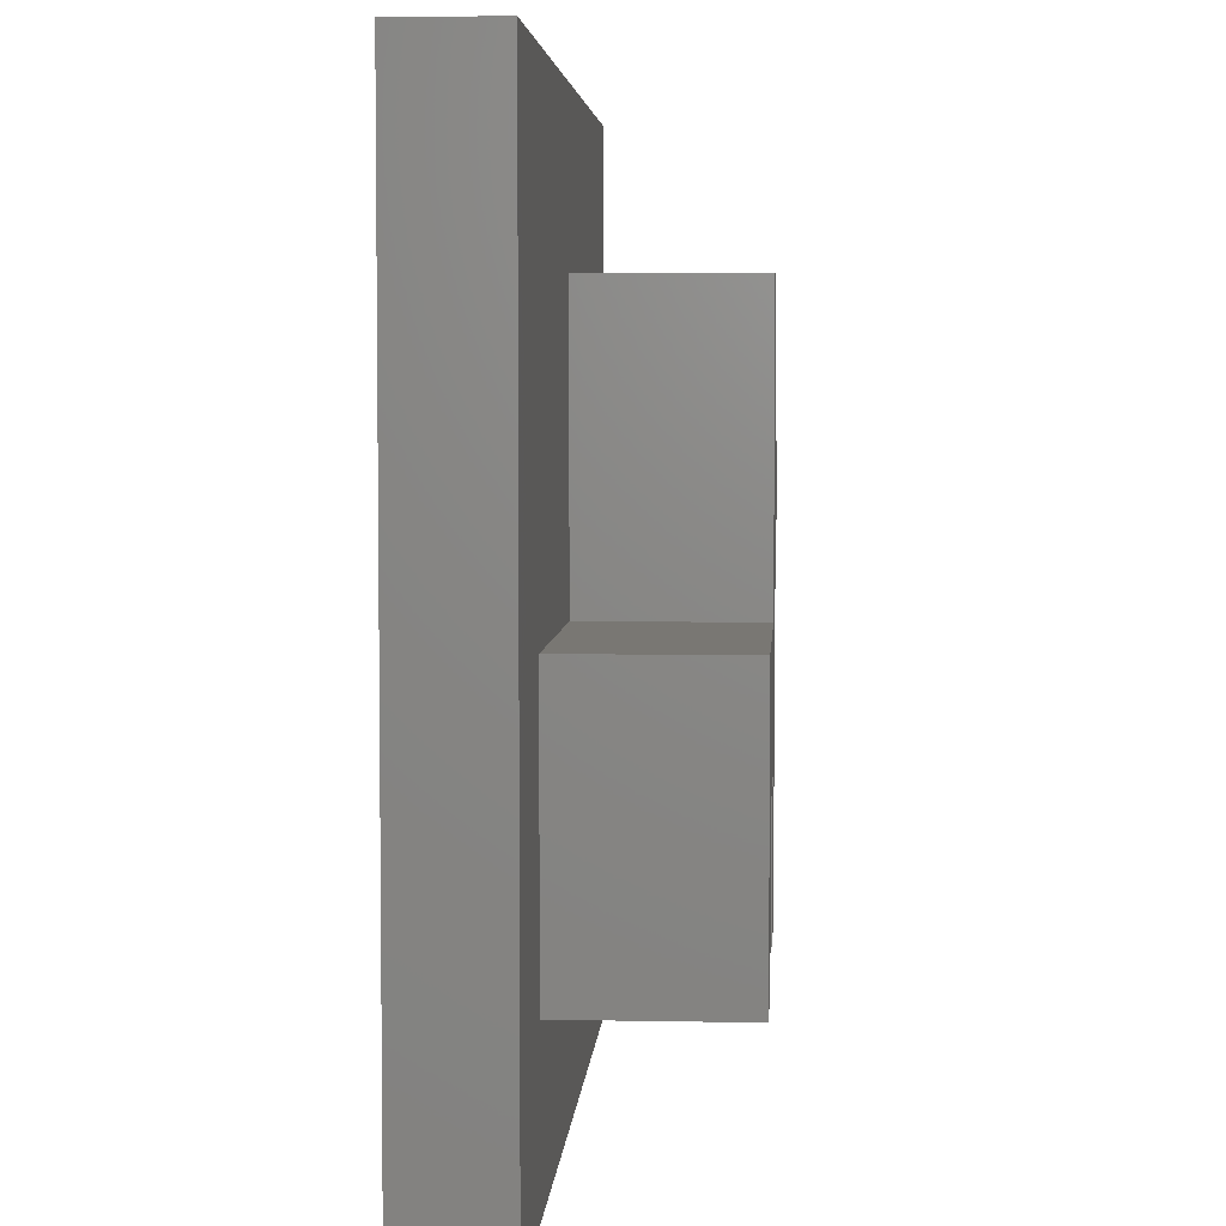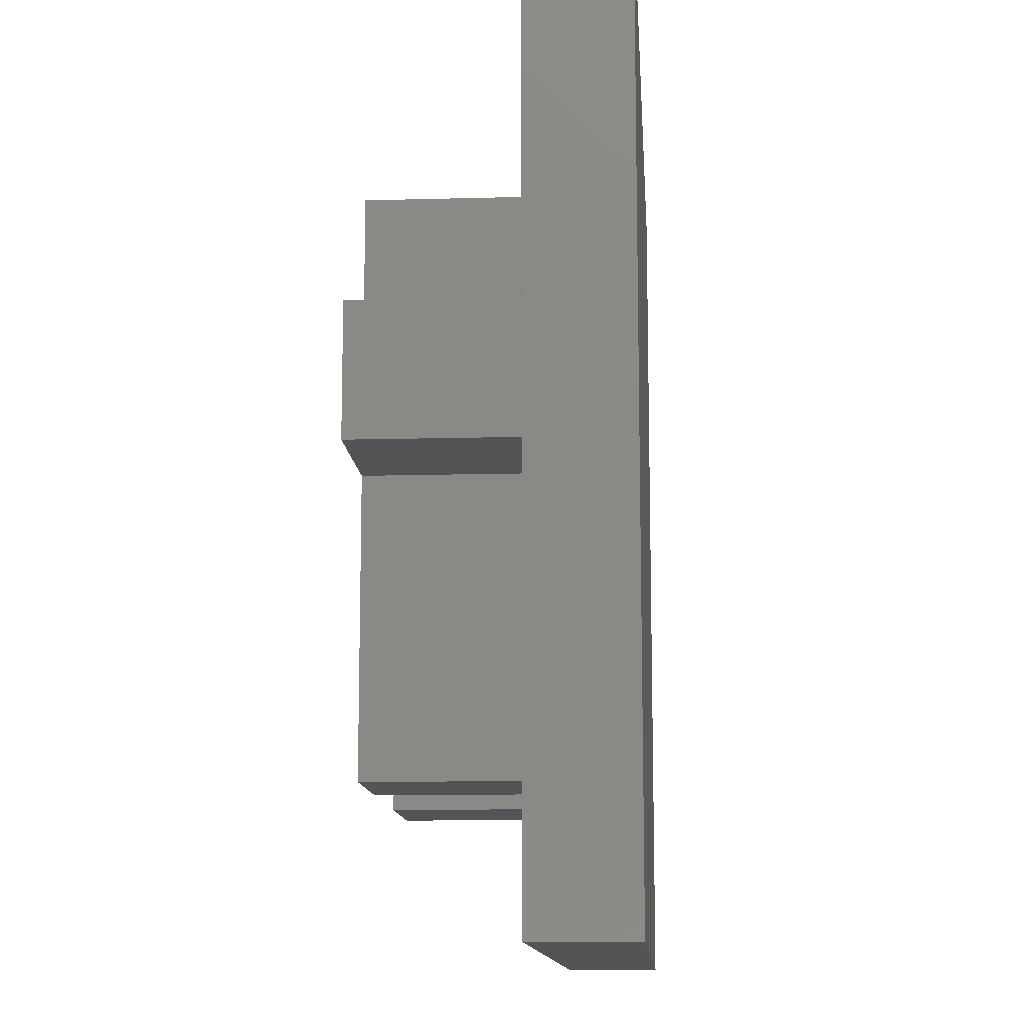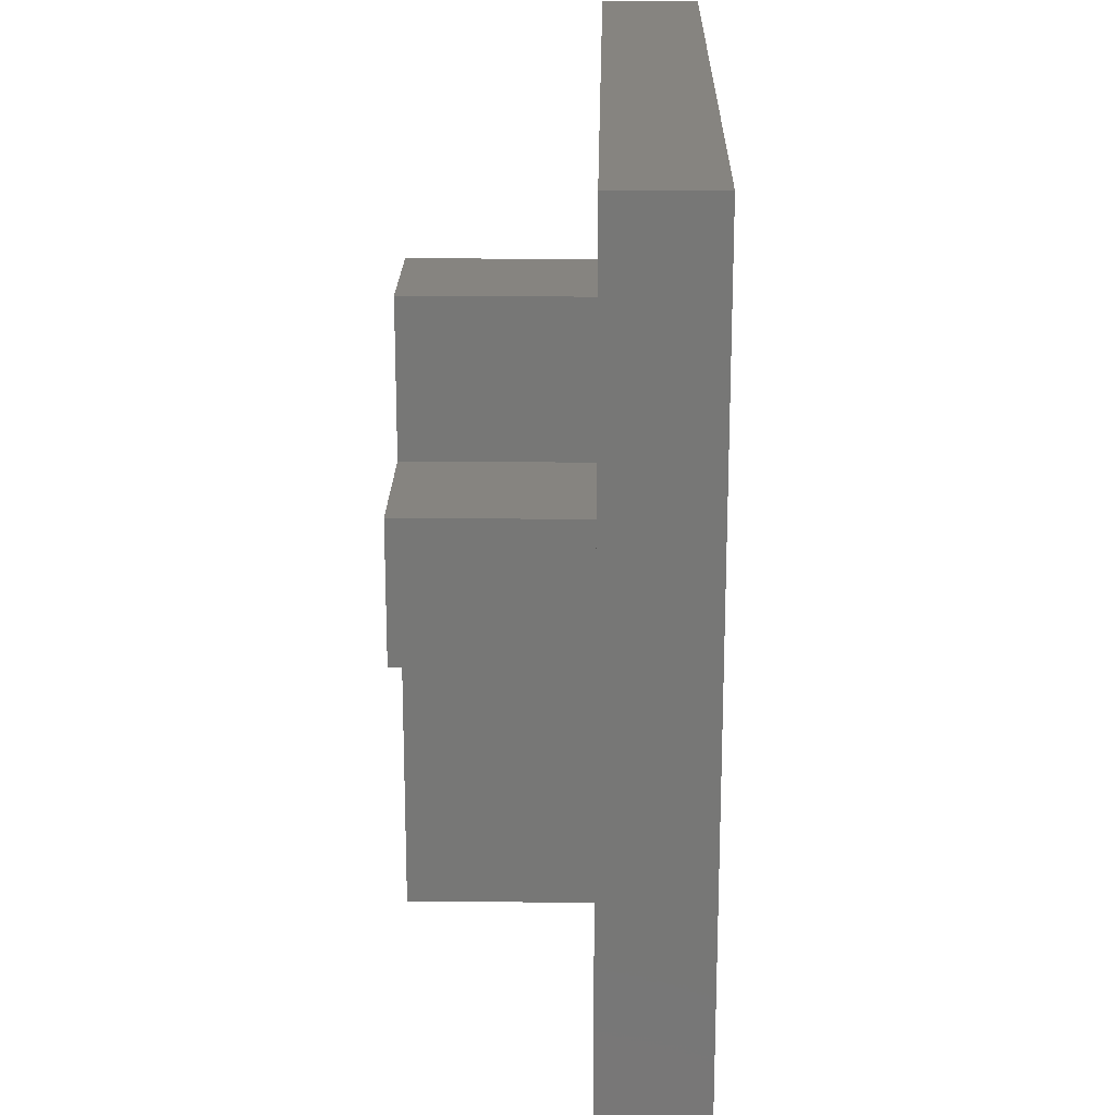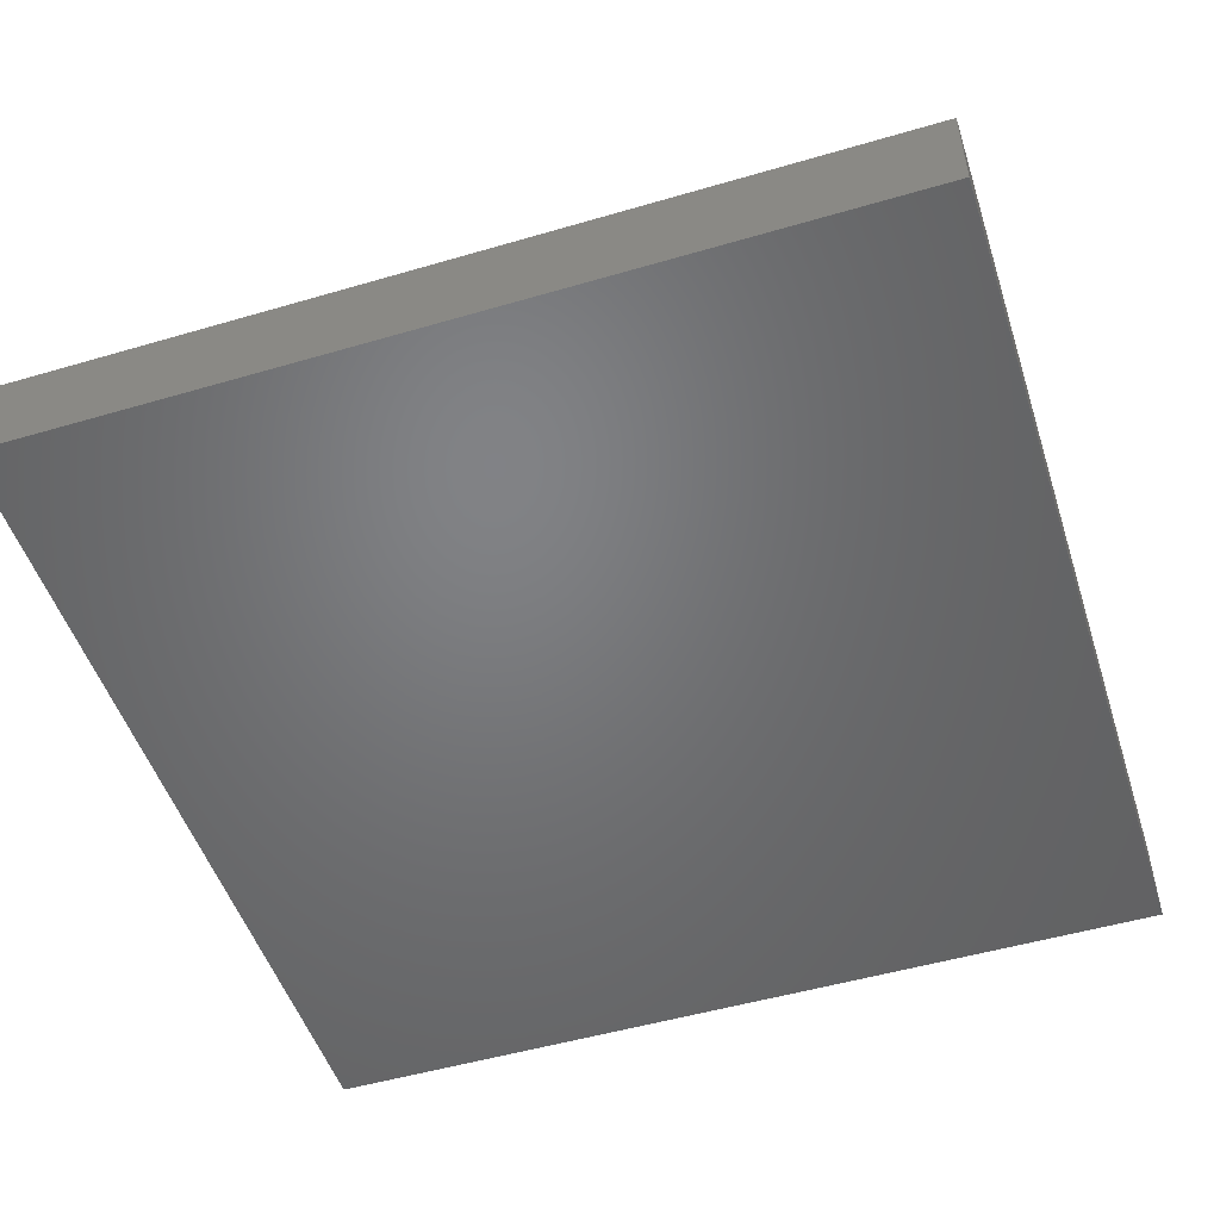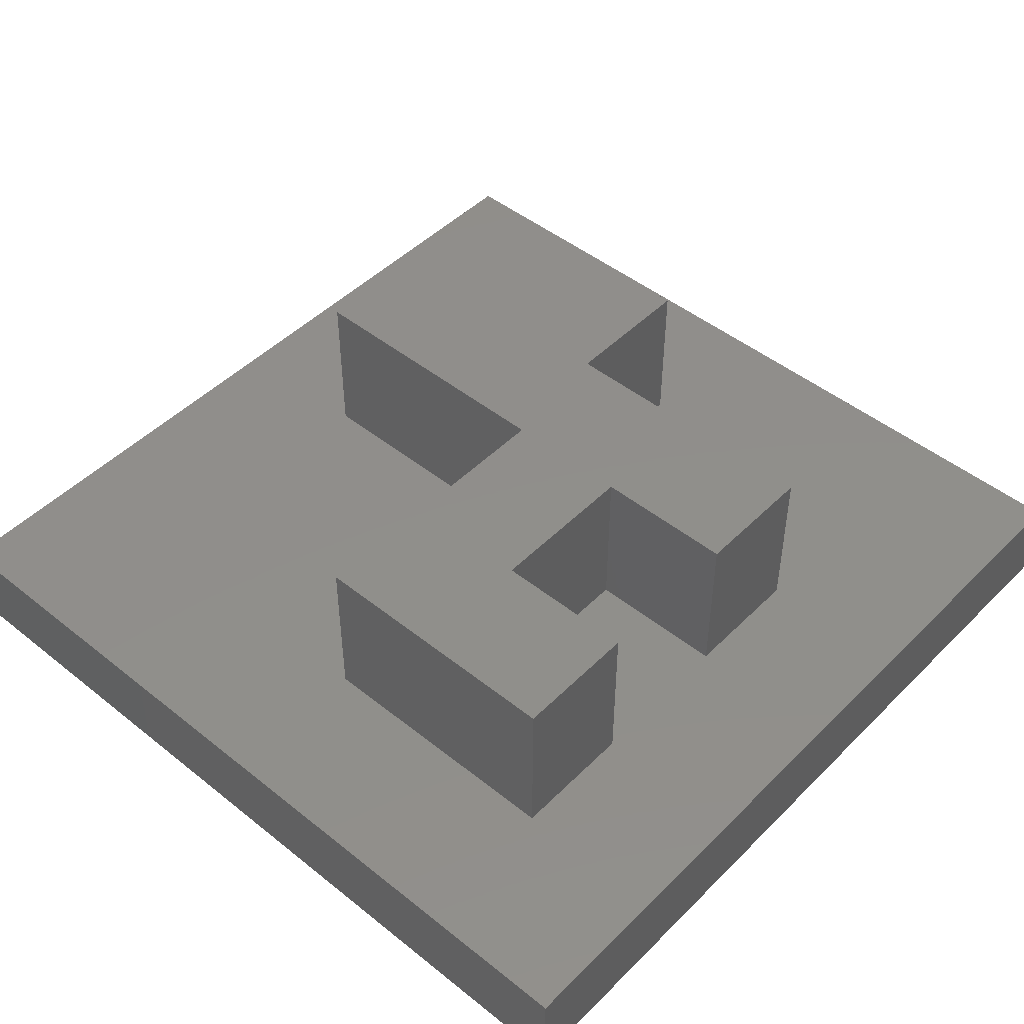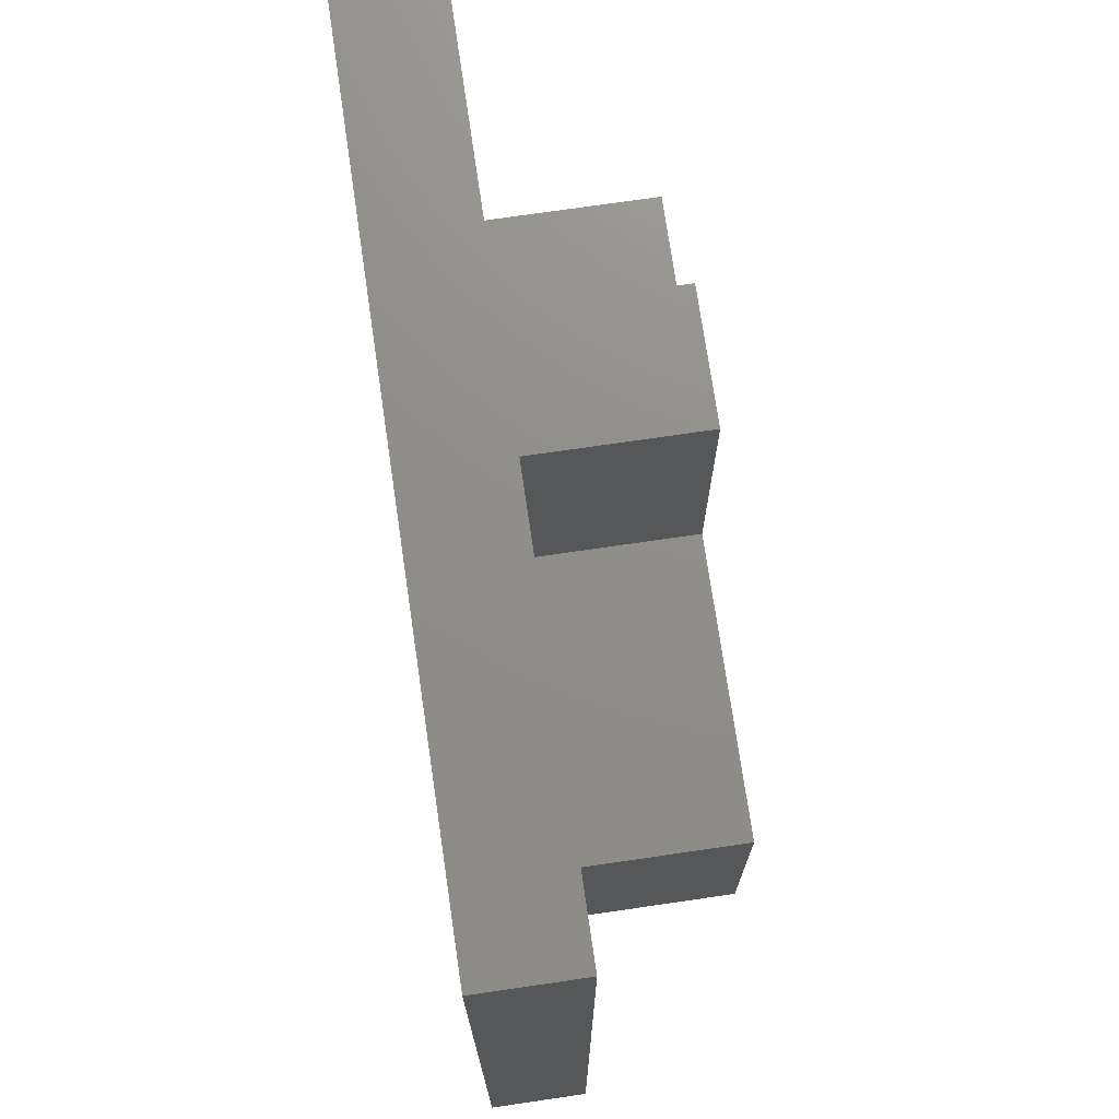
<metadata>
{"format":"stl","ext":"stl","renderer":"f3d","projection":"perspective","resolution":1024,"background":"white","views":[{"elev":4.6,"azim":-86.4,"up":"+Y"},{"elev":-12.0,"azim":93.8,"up":"+Y"},{"elev":20.3,"azim":91.1,"up":"+Y"},{"elev":-50.6,"azim":-72.2,"up":"+Z"},{"elev":47.4,"azim":-48.0,"up":"+Z"},{"elev":73.4,"azim":-98.3,"up":"+Y"}]}
</metadata>
<code>
# stl→obj: 36 verts, 68 faces
v -8.408 -8.408 -1.85
v -8.408 8.408 0
v -8.408 8.408 -1.85
v -8.408 -8.408 0
v 0.15 -2.628 0
v -2.928 -2.628 0
v 0.15 -5.406 0
v 5.406 0.15 0
v 8.408 8.408 0
v 5.406 2.628 0
v 2.628 5.406 0
v 0.15 5.406 0
v -5.406 -0.15 0
v 0.15 -0.15 0
v 8.408 -8.408 0
v 2.628 -5.406 0
v 2.628 0.15 0
v -2.928 -5.406 0
v -5.406 -5.406 0
v 2.628 2.628 0
v 8.408 8.408 -1.85
v 8.408 -8.408 -1.85
v 0.15 -0.15 3.27
v -2.928 -2.628 3.27
v 0.15 -2.628 3.27
v -5.406 -0.15 3.27
v -5.406 -5.406 3.27
v -2.928 -5.406 3.27
v 0.15 5.406 3.27
v 2.628 2.628 3.27
v 2.628 5.406 3.27
v 2.628 0.15 3.27
v 2.628 -5.406 3.27
v 0.15 -5.406 3.27
v 5.406 0.15 3.27
v 5.406 2.628 3.27
f 1 2 3
f 2 1 4
f 5 6 7
f 8 9 10
f 9 11 10
f 9 12 11
f 12 13 14
f 4 13 2
f 12 2 13
f 2 12 9
f 9 8 15
f 16 8 17
f 8 16 15
f 7 15 16
f 18 7 6
f 4 7 18
f 4 18 19
f 7 4 15
f 13 4 19
f 10 11 20
f 15 21 9
f 21 15 22
f 21 2 9
f 2 21 3
f 1 21 22
f 21 1 3
f 1 15 4
f 15 1 22
f 23 24 25
f 26 24 23
f 27 24 26
f 24 27 28
f 29 30 31
f 23 30 29
f 30 23 32
f 25 32 23
f 32 25 33
f 33 25 34
f 30 35 36
f 35 30 32
f 6 25 24
f 25 6 5
f 7 25 5
f 25 7 34
f 7 33 34
f 33 7 16
f 33 17 32
f 17 33 16
f 17 35 32
f 35 17 8
f 35 10 36
f 10 35 8
f 10 30 36
f 30 10 20
f 30 11 31
f 11 30 20
f 11 29 31
f 29 11 12
f 14 29 12
f 29 14 23
f 14 26 23
f 26 14 13
f 19 26 13
f 26 19 27
f 19 28 27
f 28 19 18
f 28 6 24
f 6 28 18

</code>
